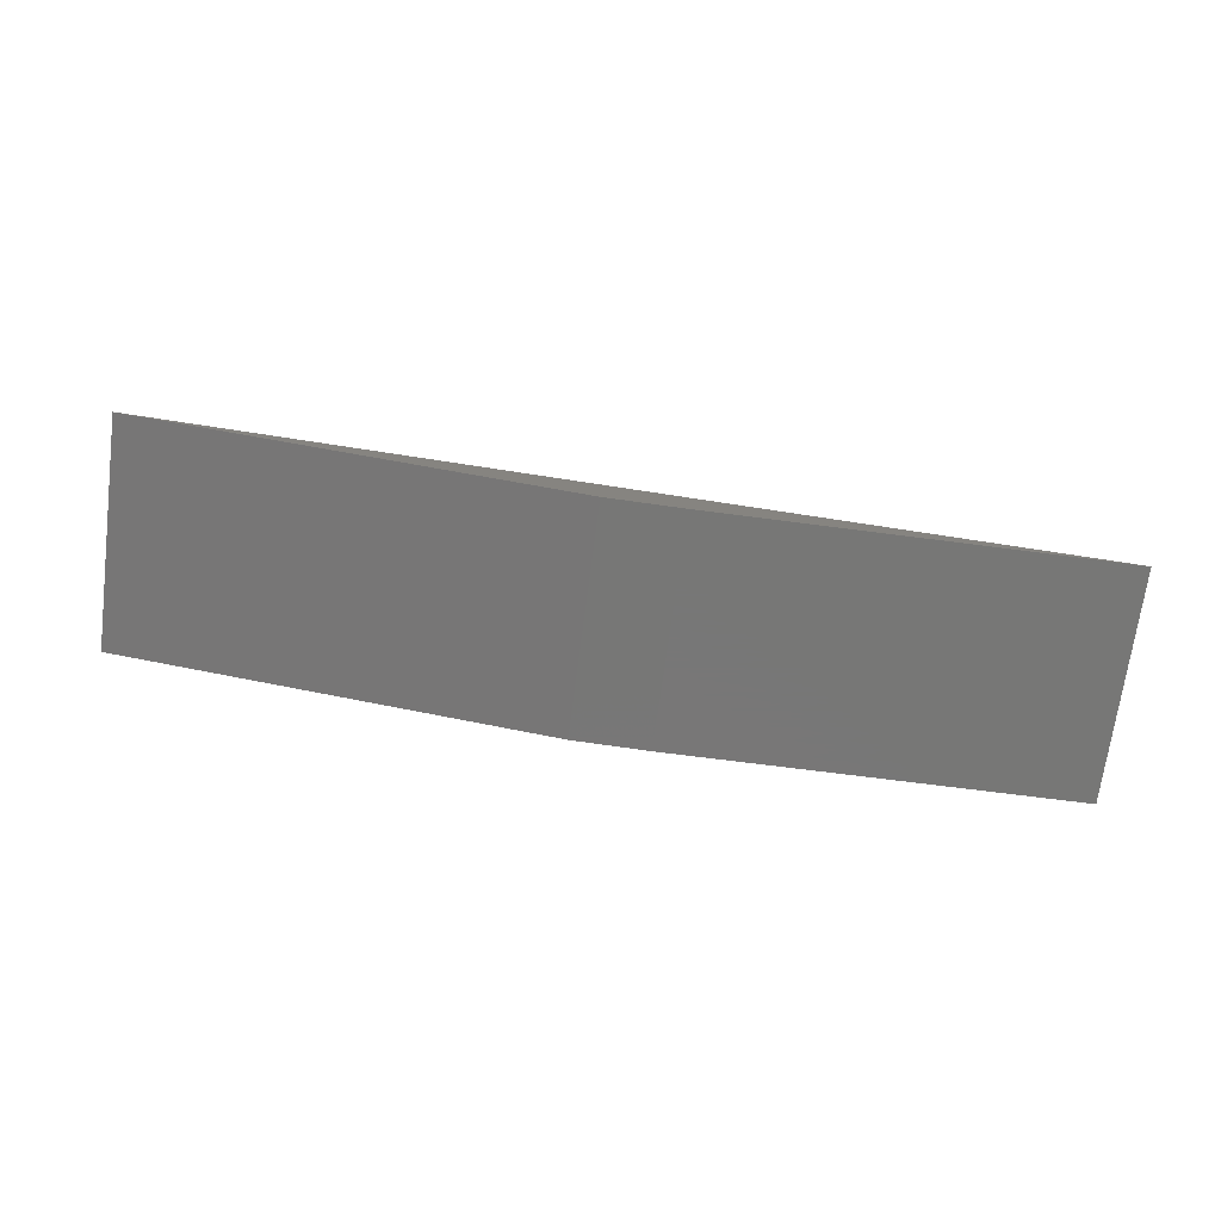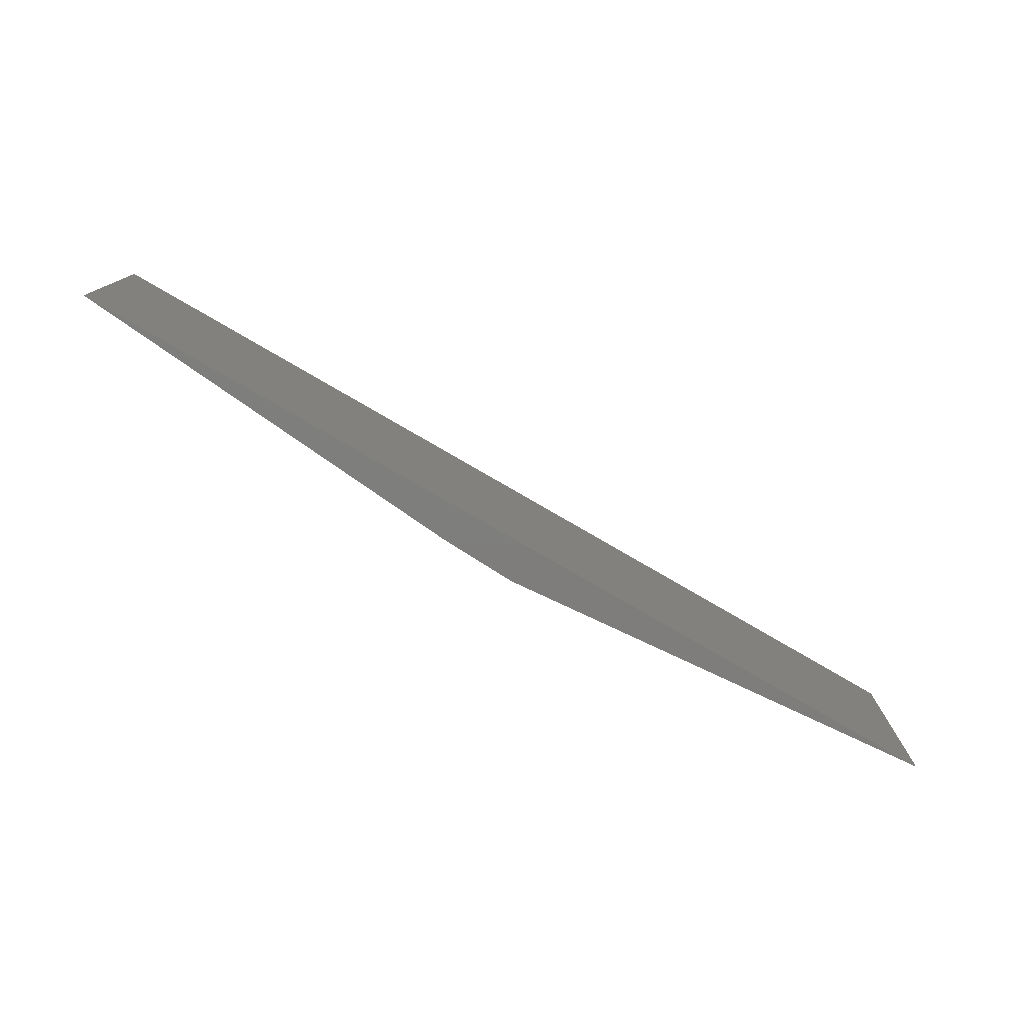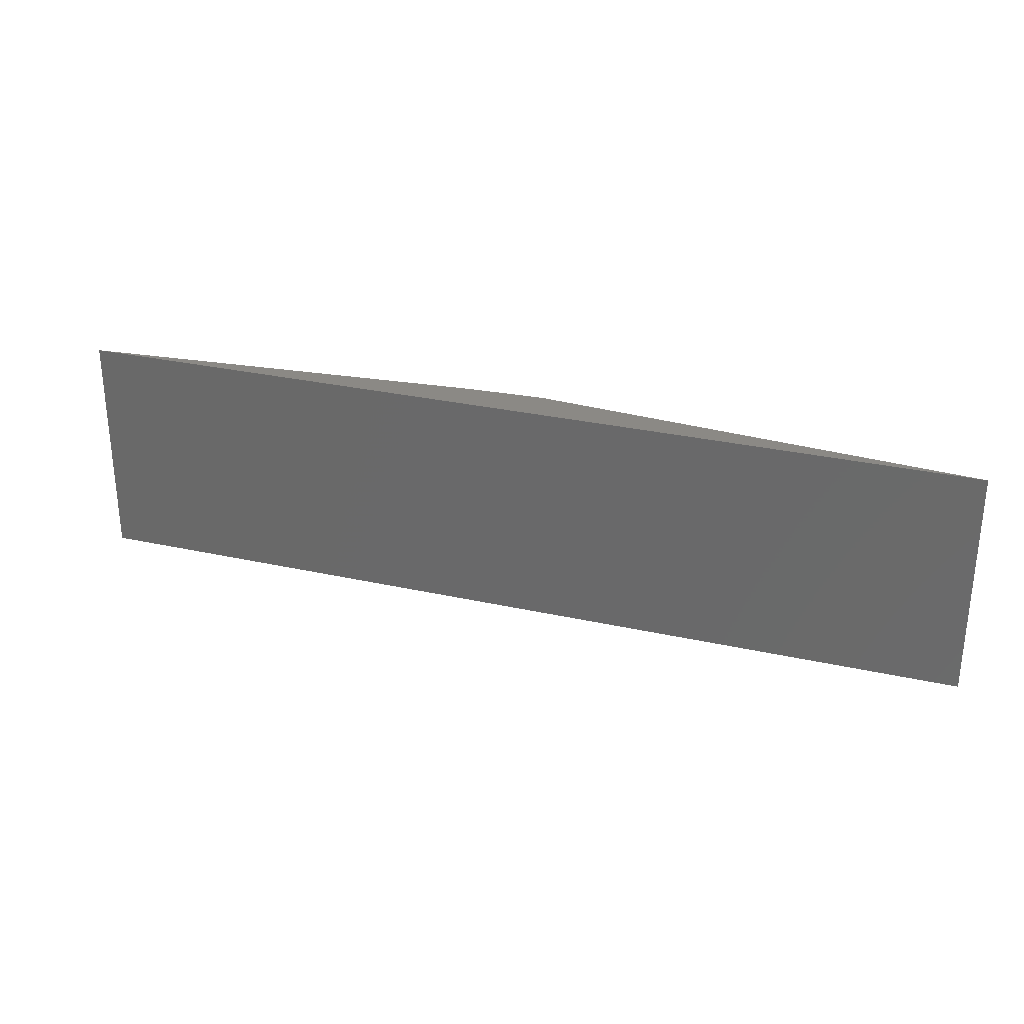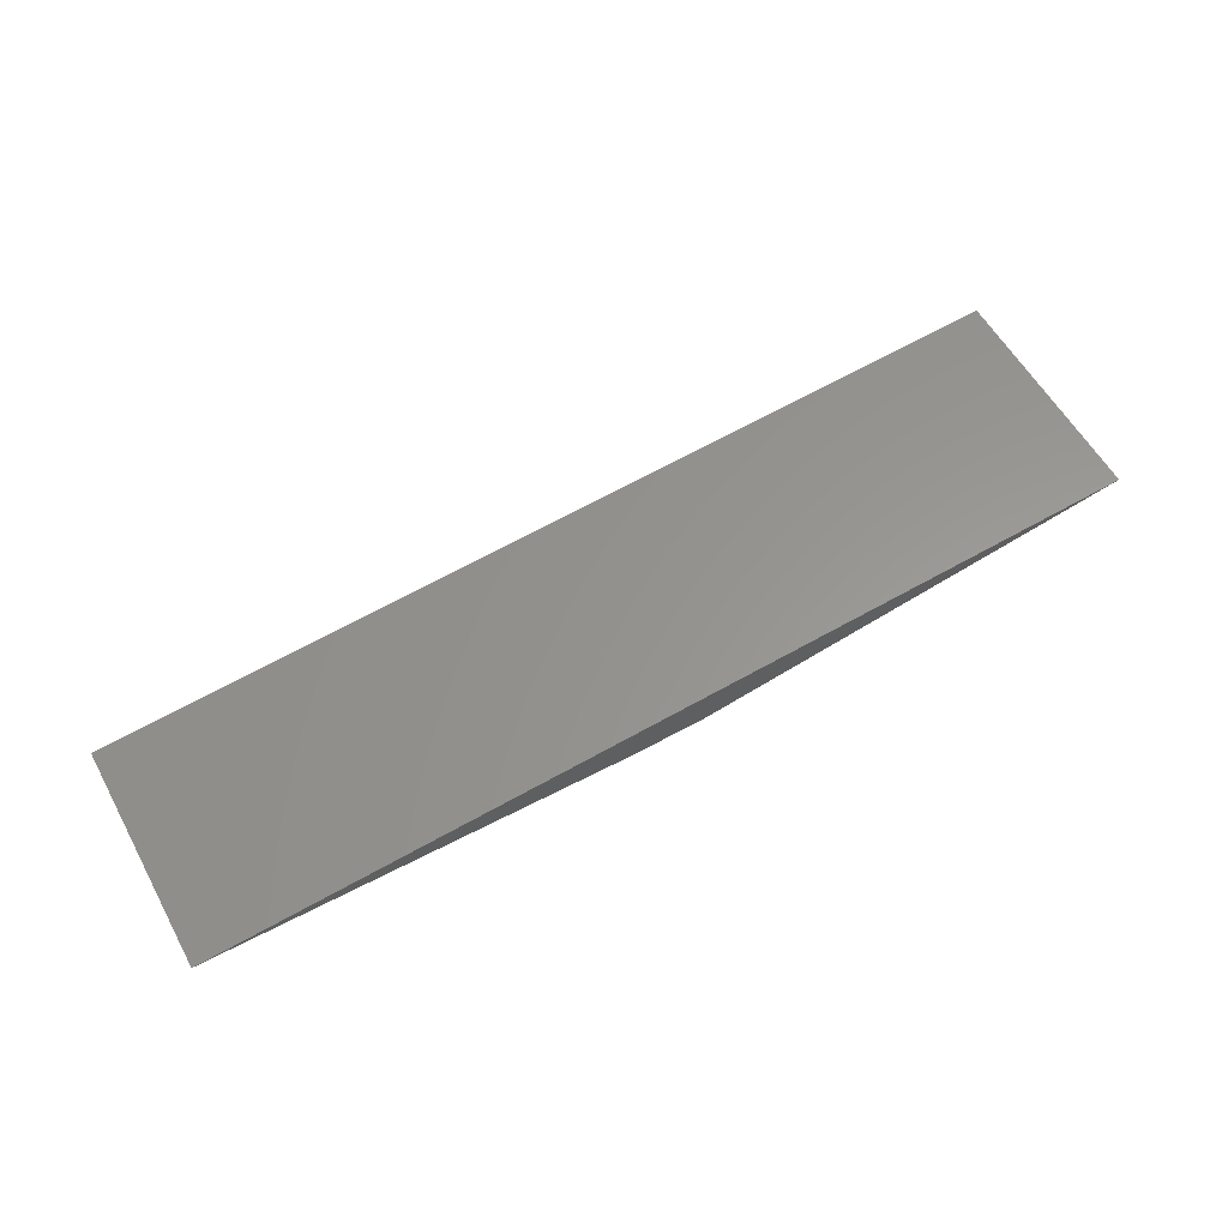
<metadata>
{"format":"stl","ext":"stl","renderer":"f3d","projection":"perspective","resolution":1024,"background":"white","views":[{"elev":-70.0,"azim":-7.4,"up":"+Y"},{"elev":-77.5,"azim":145.0,"up":"+Z"},{"elev":29.3,"azim":-166.4,"up":"+Z"},{"elev":57.4,"azim":151.3,"up":"+Y"}]}
</metadata>
<code>
# stl→obj: 8 verts, 12 faces
v -0.75 0.0625 0.1875
v -0.3321 -0.0006579 0.1875
v 0 -0.0006579 0.1875
v -0.3944 0.001964 0.1875
v 0 -0.0006579 0
v -0.3321 -0.0006579 0
v -0.75 0.0625 0
v -0.3944 0.001964 0
f 1 2 3
f 1 4 2
f 5 6 7
f 6 8 7
f 2 6 3
f 3 6 5
f 1 7 4
f 4 7 8
f 4 8 2
f 2 8 6
f 3 5 1
f 1 5 7

</code>
